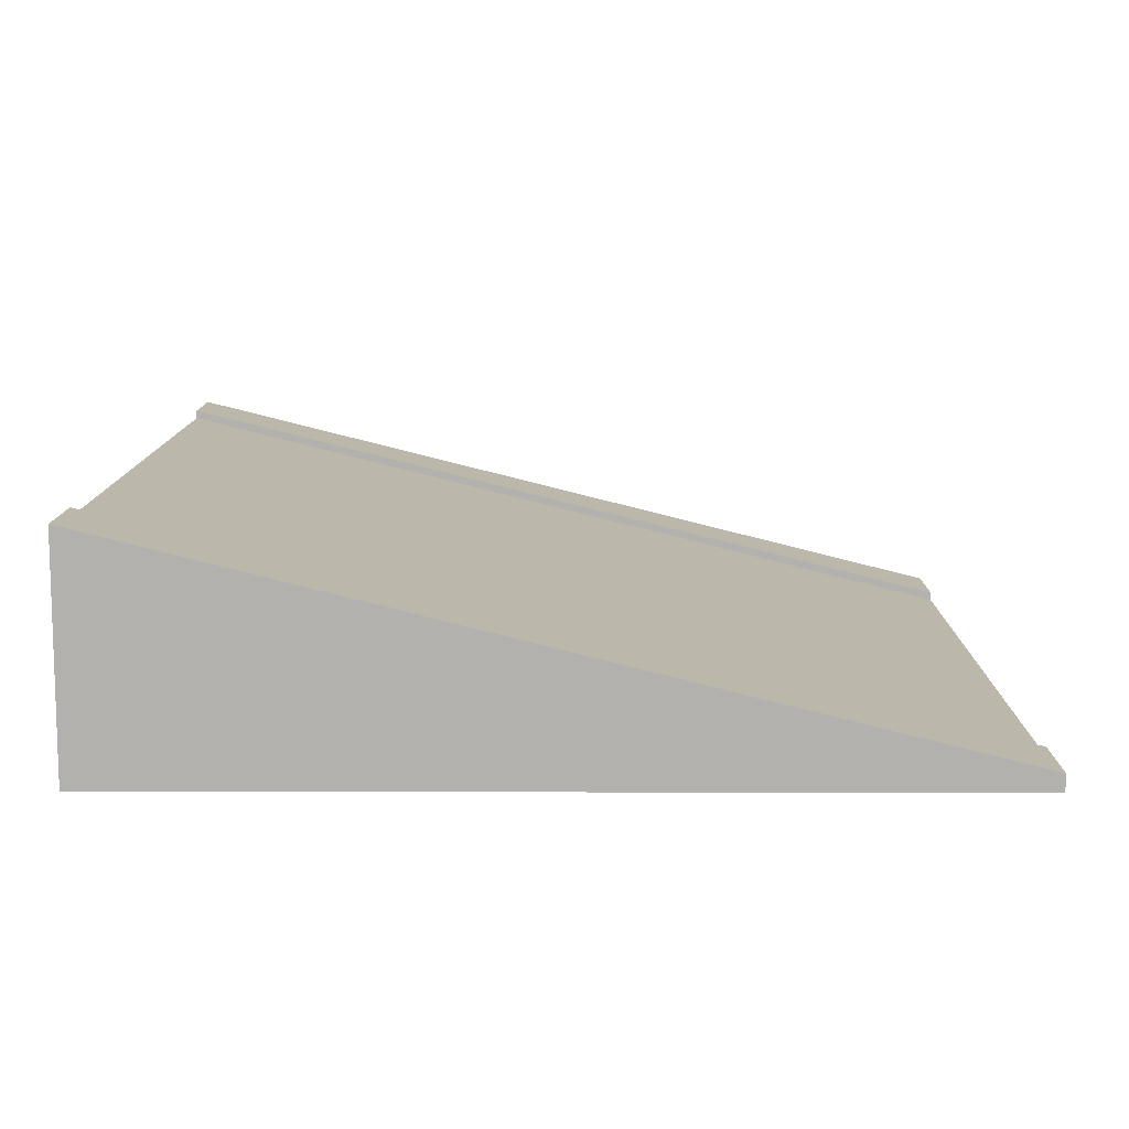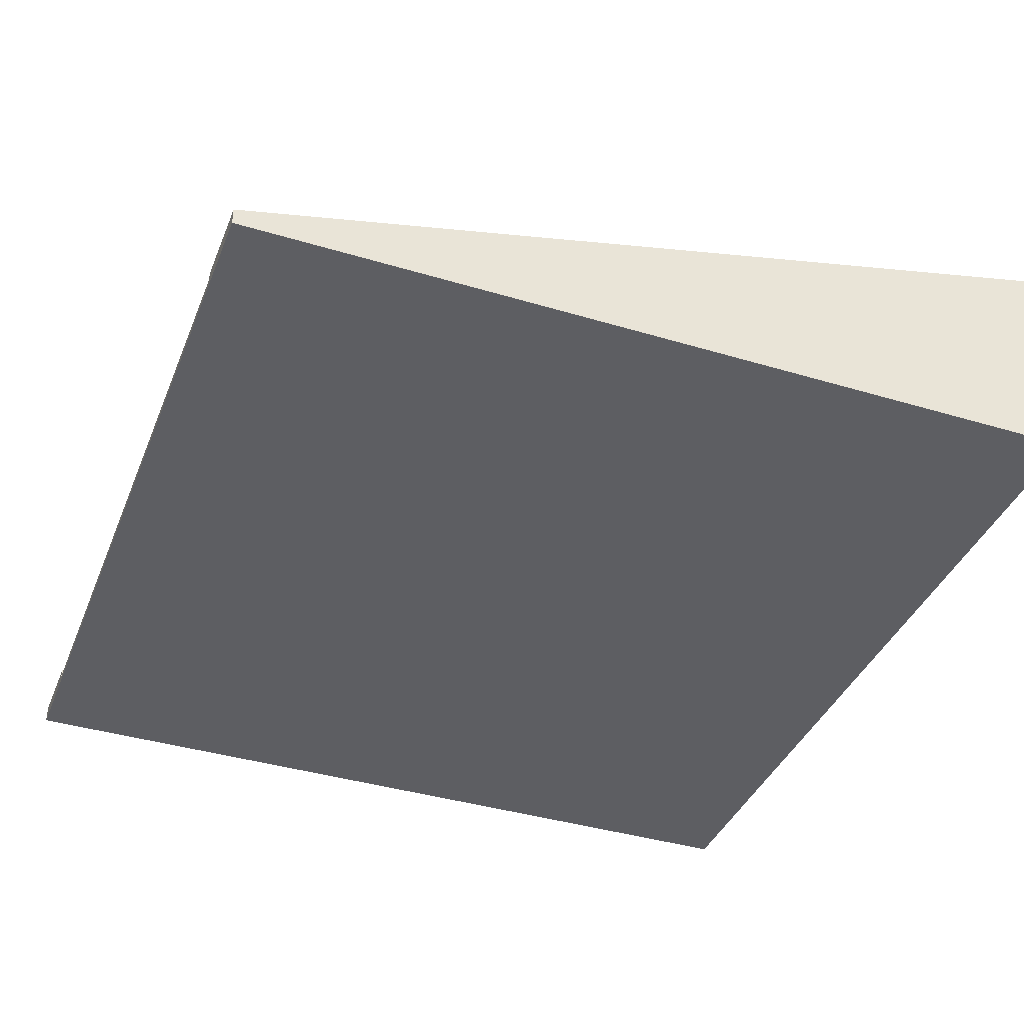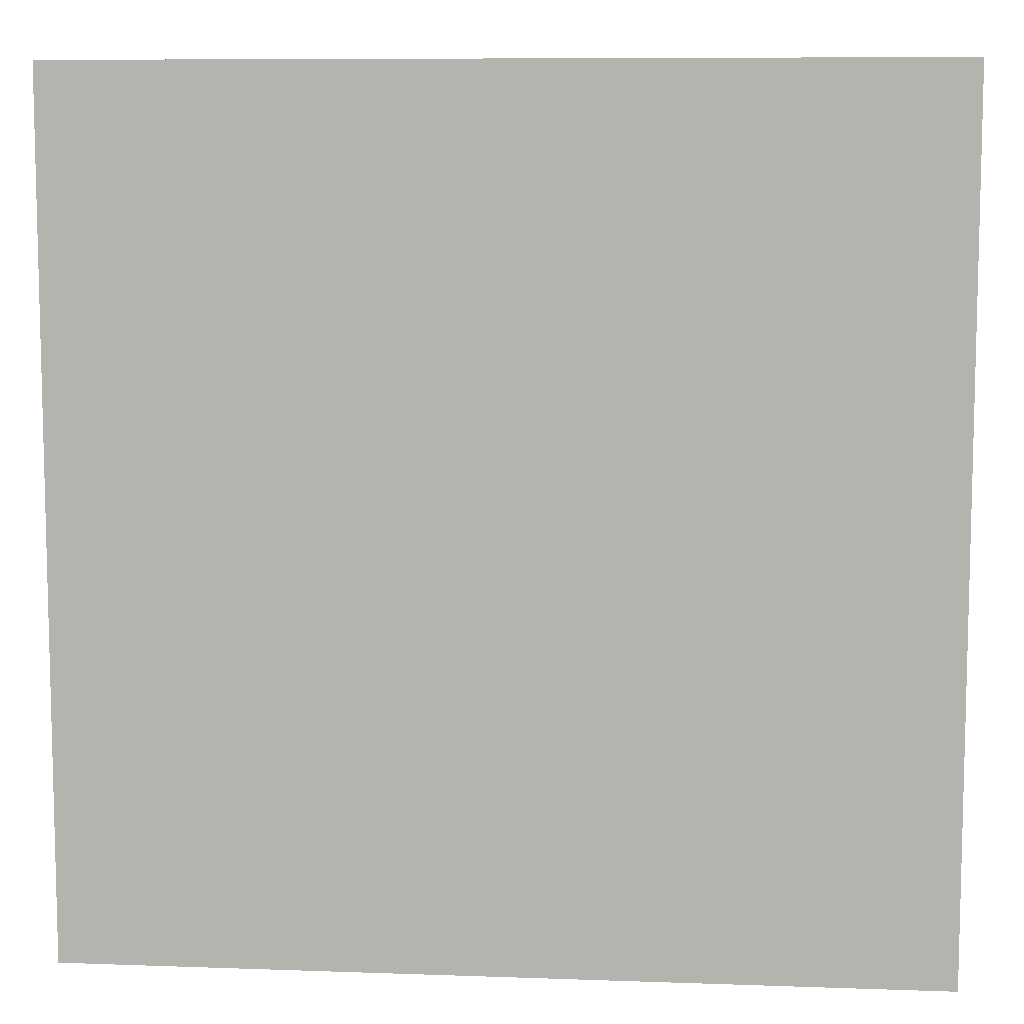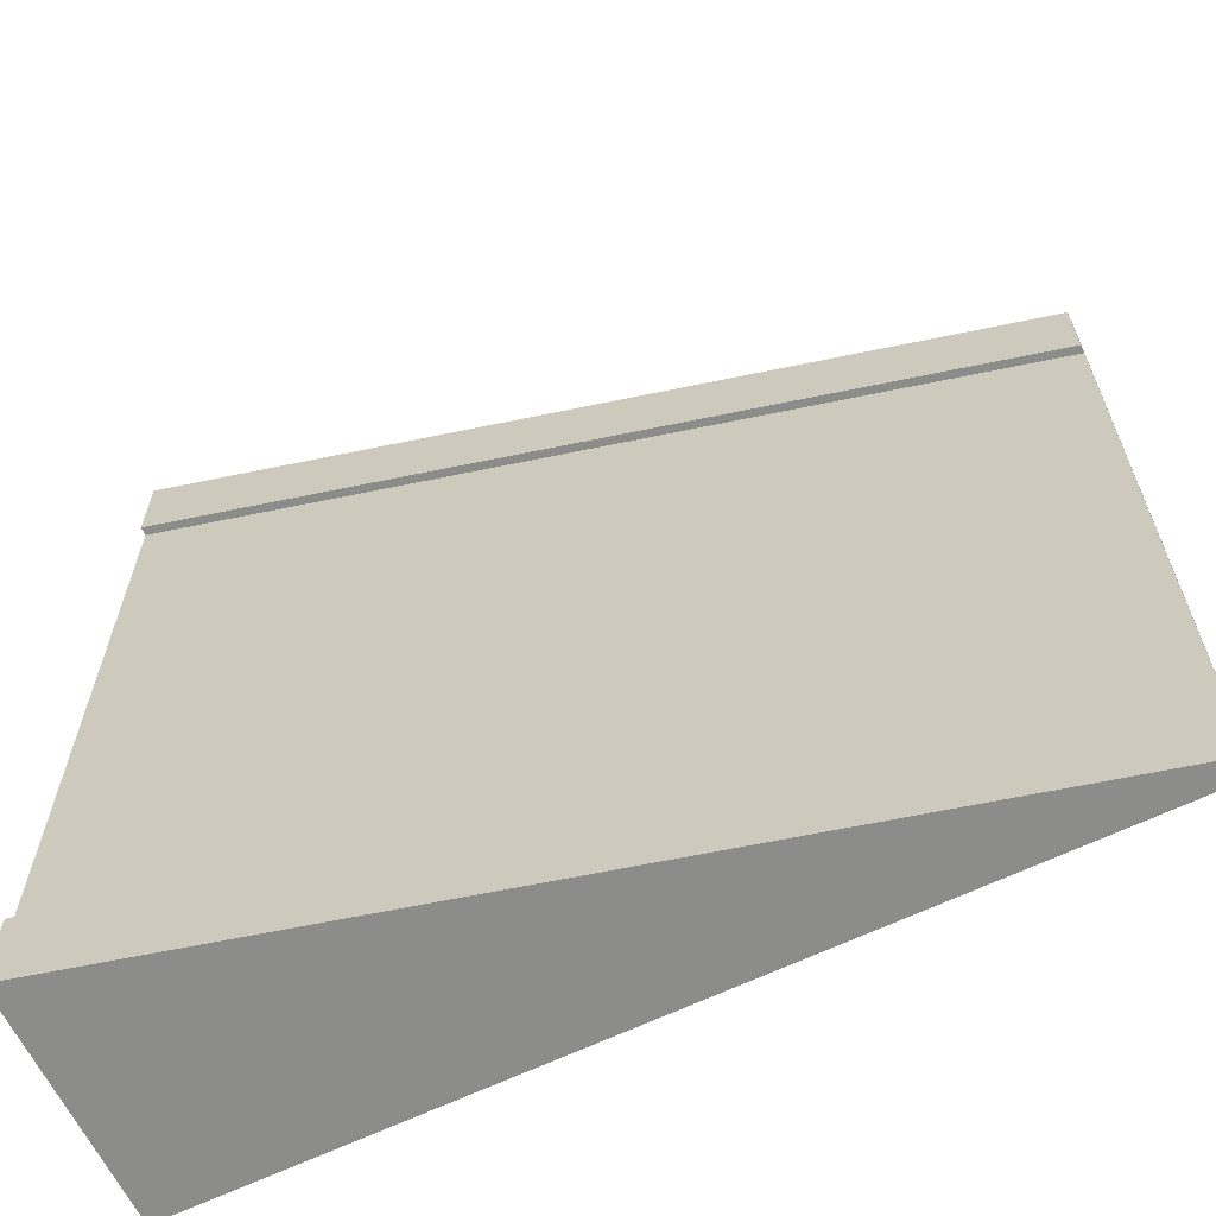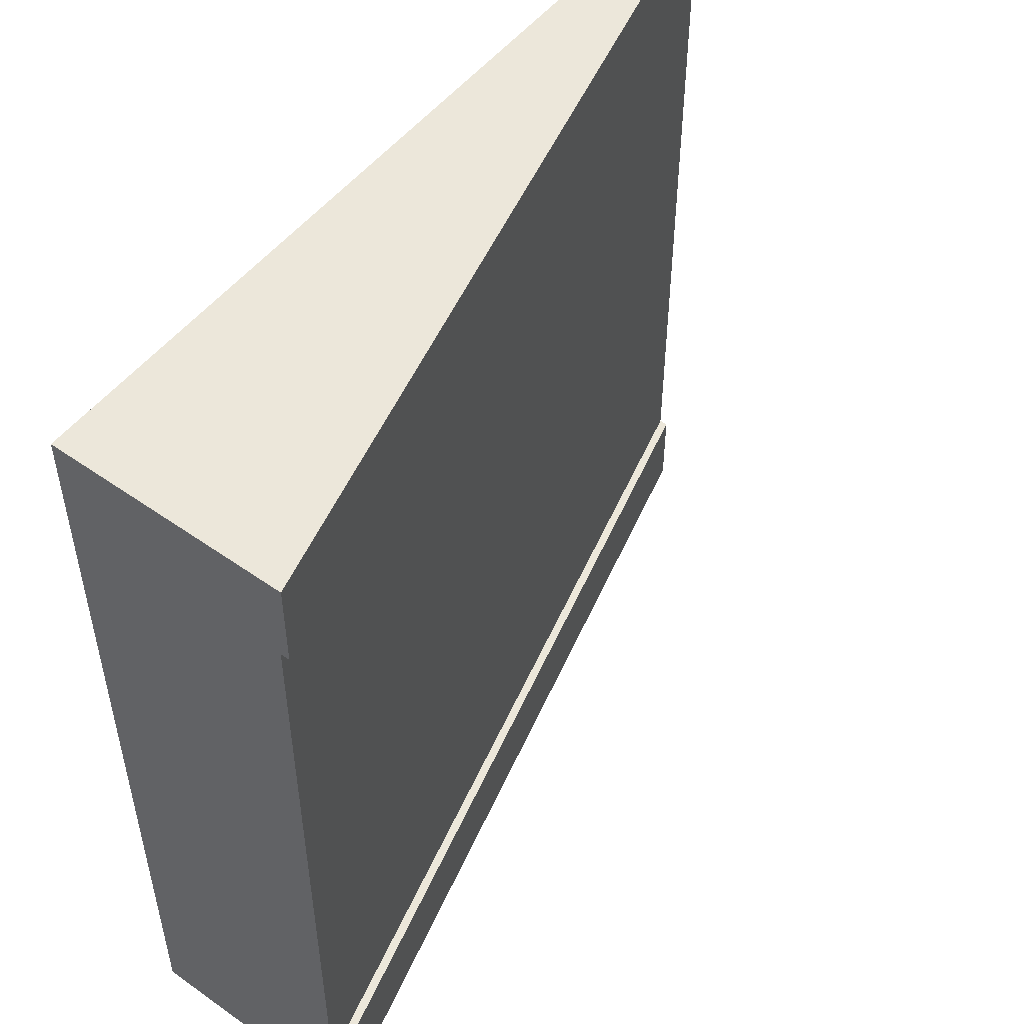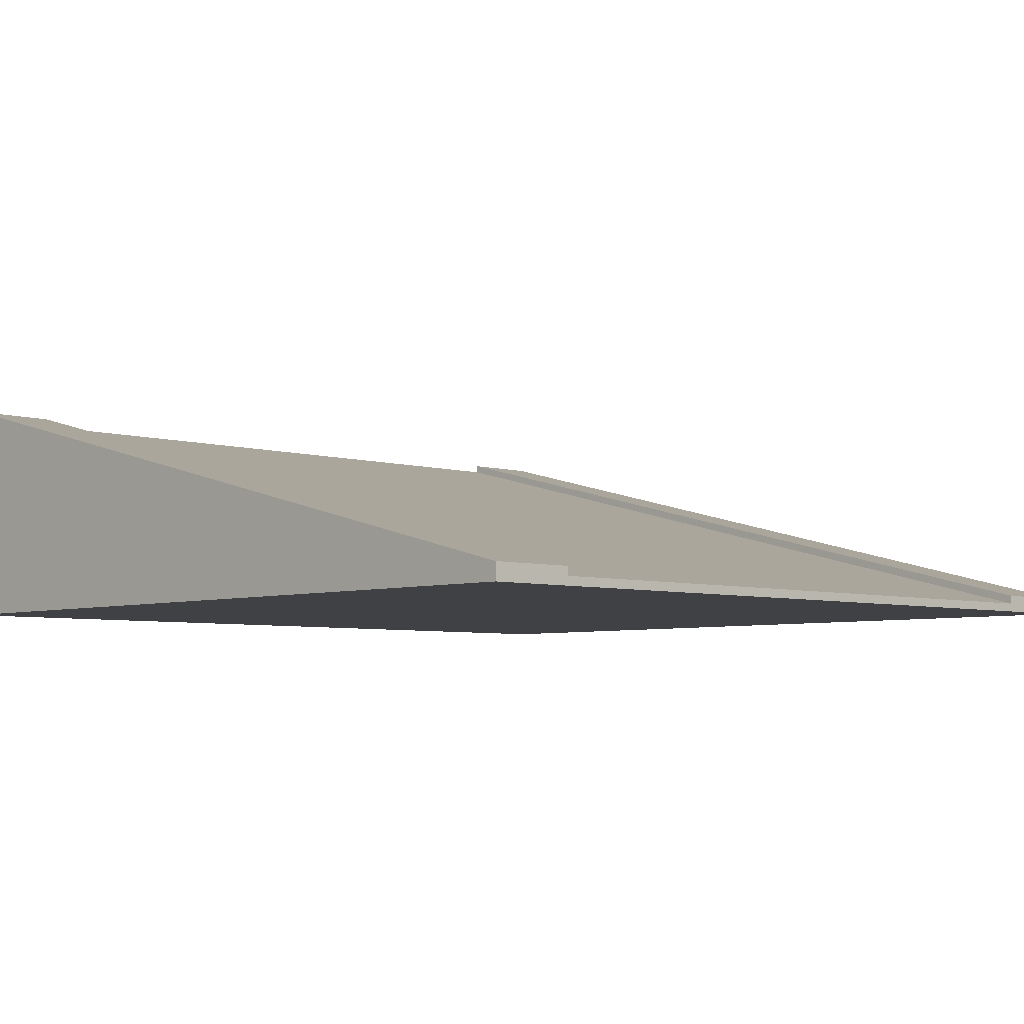
<metadata>
{"format":"obj","ext":"obj","renderer":"f3d","projection":"perspective","resolution":1024,"background":"white","views":[{"elev":10.8,"azim":-179.7,"up":"+Y"},{"elev":-39.0,"azim":-20.7,"up":"+Y"},{"elev":8.6,"azim":5.5,"up":"+Z"},{"elev":-64.1,"azim":-154.1,"up":"+Z"},{"elev":51.9,"azim":127.4,"up":"+Z"},{"elev":-5.4,"azim":-133.7,"up":"+Y"}]}
</metadata>
<code>
o road_slant
v -4 0 -4
v -4 0.08 -3.2
v -4 0.16 -4
v -4 -0 4
v -4 0.08 -2.4
v -4 0.08 -0.08
v -4 0.08 0.08
v -4 0.08 2.4
v -4 0.08 3.2
v -4 0.16 3.2
v -4 0.16 4
v -4 0.16 -3.2
v 4 2.16 4
v 4 2.16 3.2
v 4 -0 4
v 4 0 -4
v 4 2.16 -4
v 4 2.08 3.2
v 4 2.16 -3.2
v 4 2.08 -3.2
v 4 2.08 2.4
v 4 2.08 0.08
v 4 2.08 -0.08
v 4 2.08 -2.4
f 1 2 3
f 2 1 4
f 2 4 5
f 5 4 6
f 6 4 7
f 7 4 8
f 8 4 9
f 9 4 10
f 10 4 11
f 12 3 2
f 10 13 14
f 13 10 11
f 13 4 15
f 4 13 11
f 3 16 1
f 16 3 17
f 10 18 9
f 18 10 14
f 4 16 15
f 16 4 1
f 3 19 17
f 19 3 12
f 20 12 2
f 12 20 19
f 13 18 14
f 15 18 13
f 15 21 18
f 15 22 21
f 15 23 22
f 15 24 23
f 15 20 24
f 16 20 15
f 16 19 20
f 19 16 17
f 2 24 20
f 24 2 5
f 8 18 21
f 18 8 9
f 6 22 23
f 22 6 7
f 5 23 24
f 23 5 6
f 22 8 21
f 8 22 7

</code>
